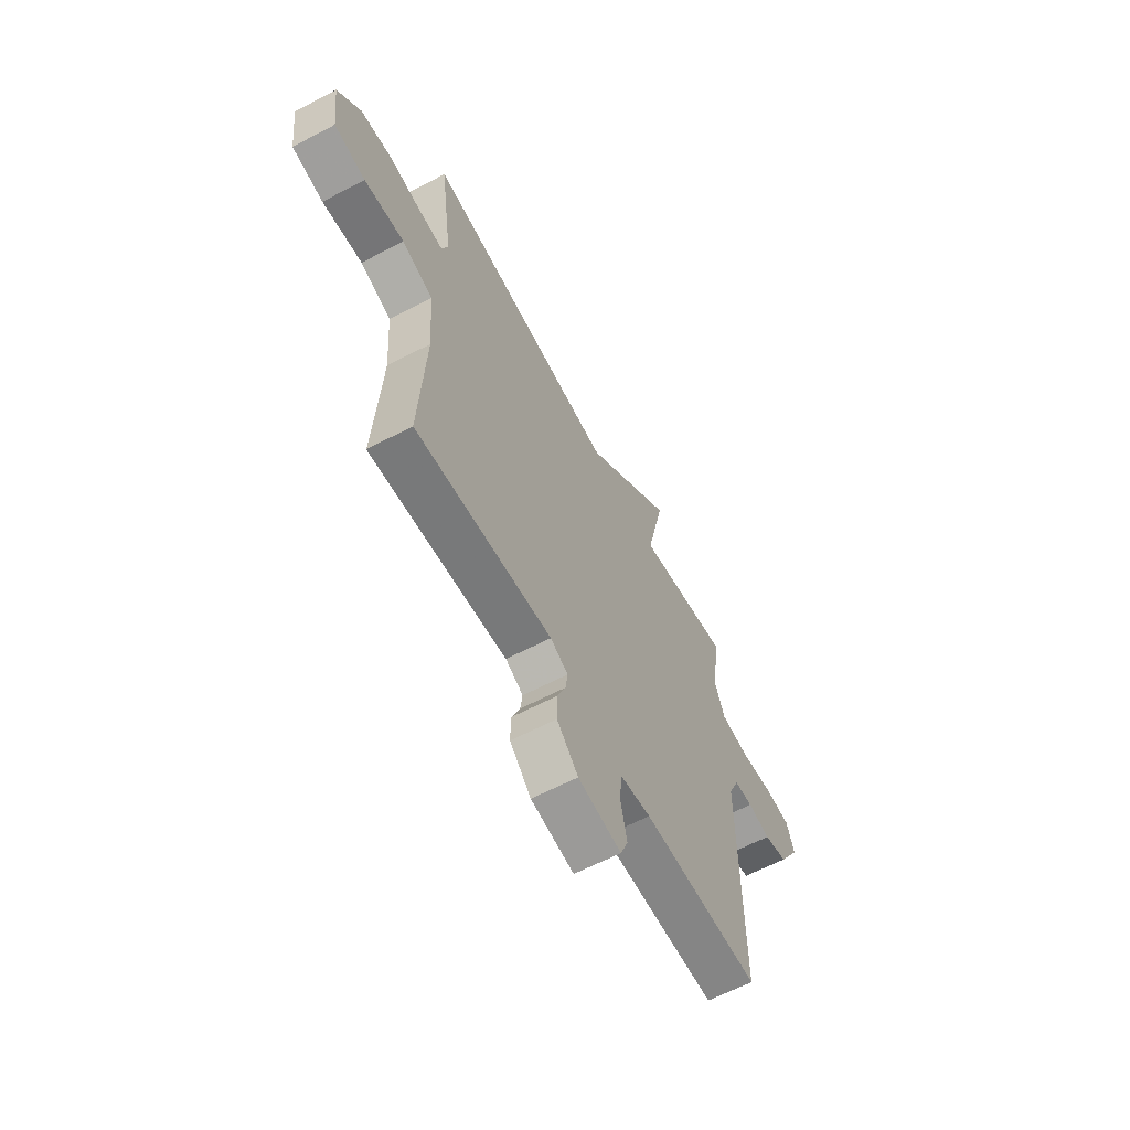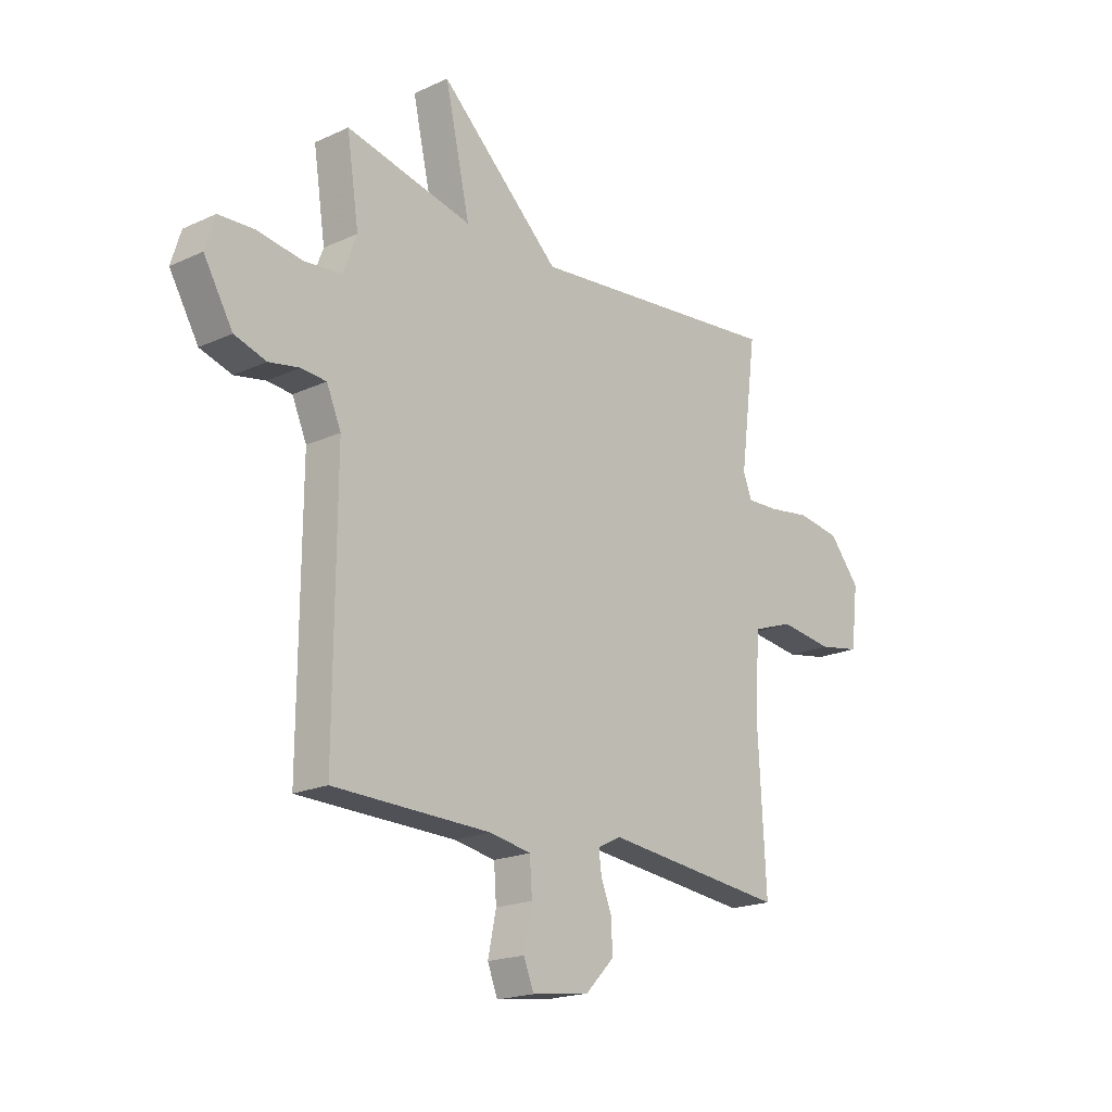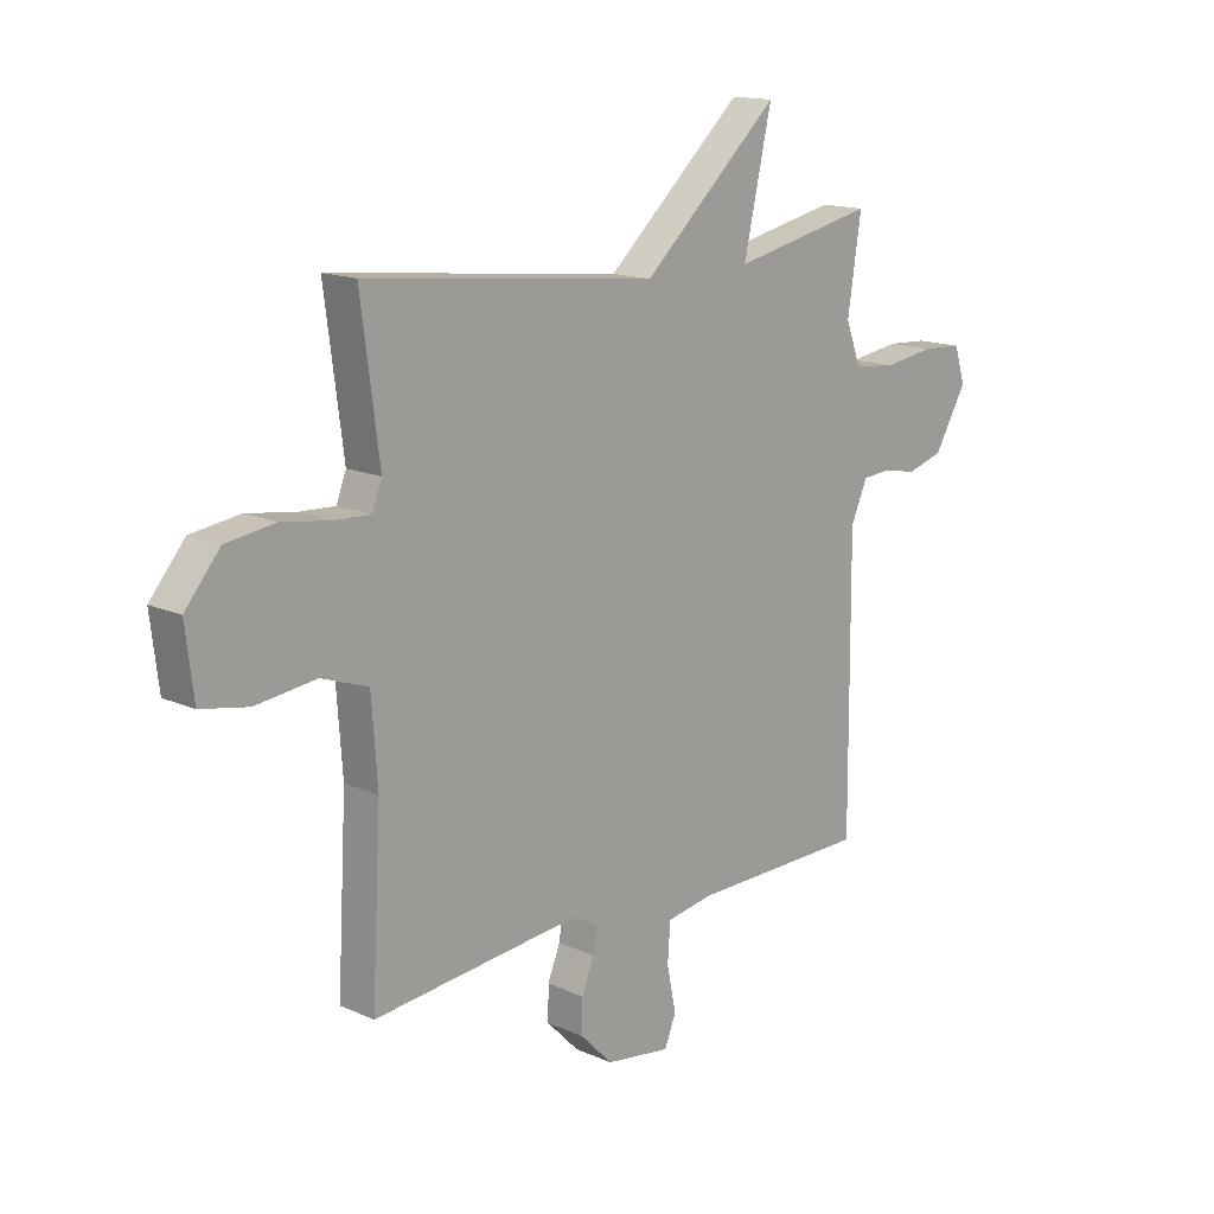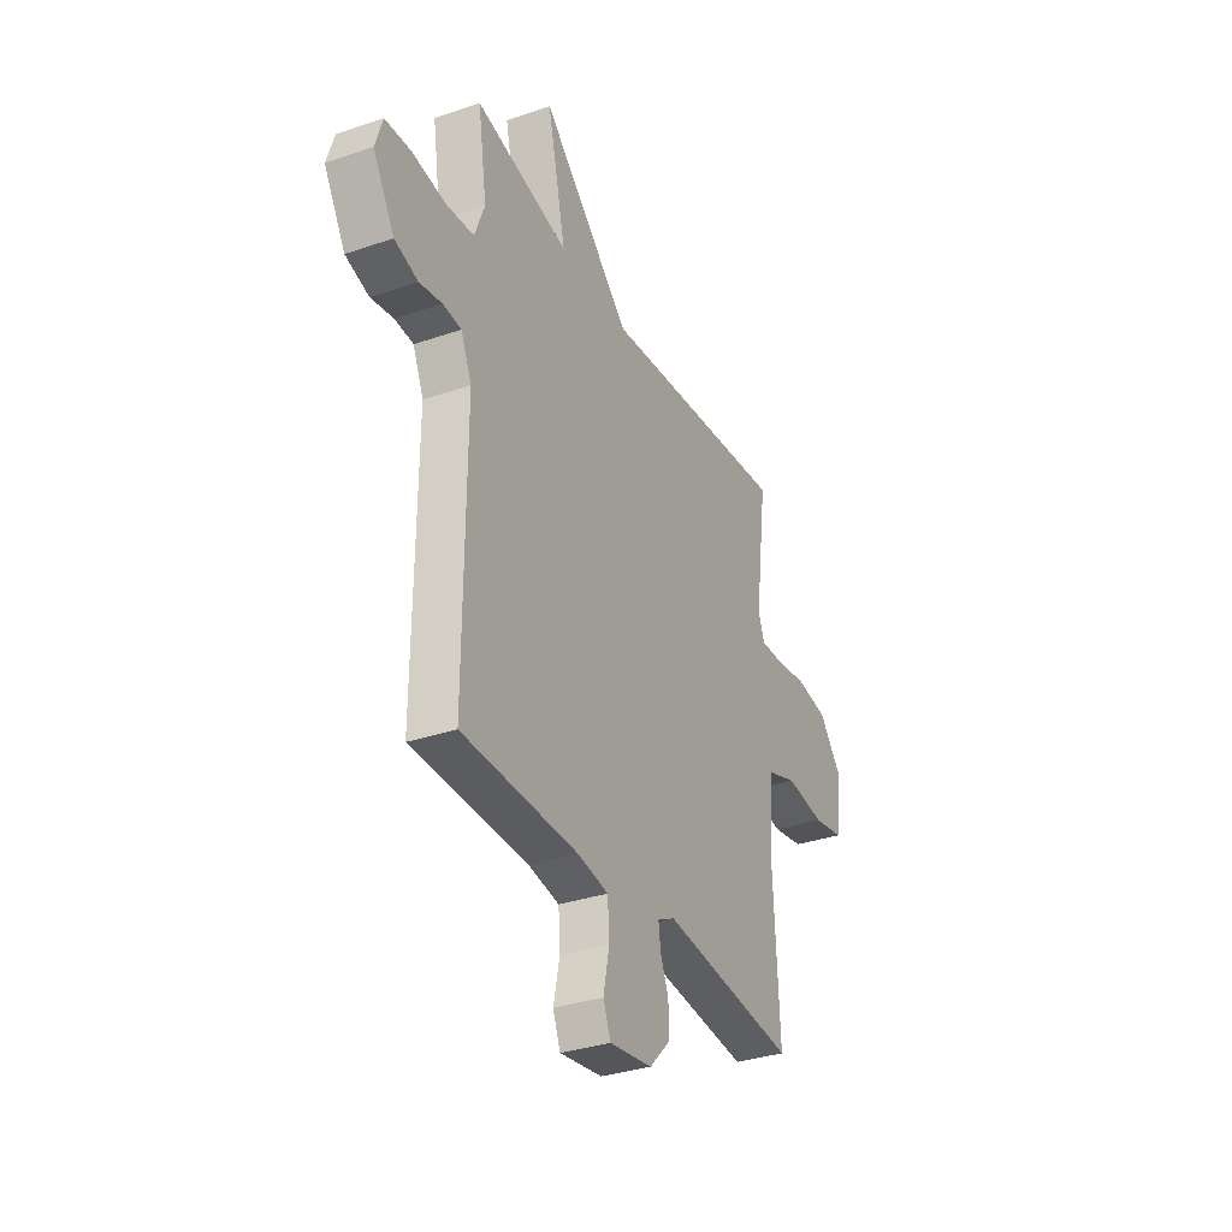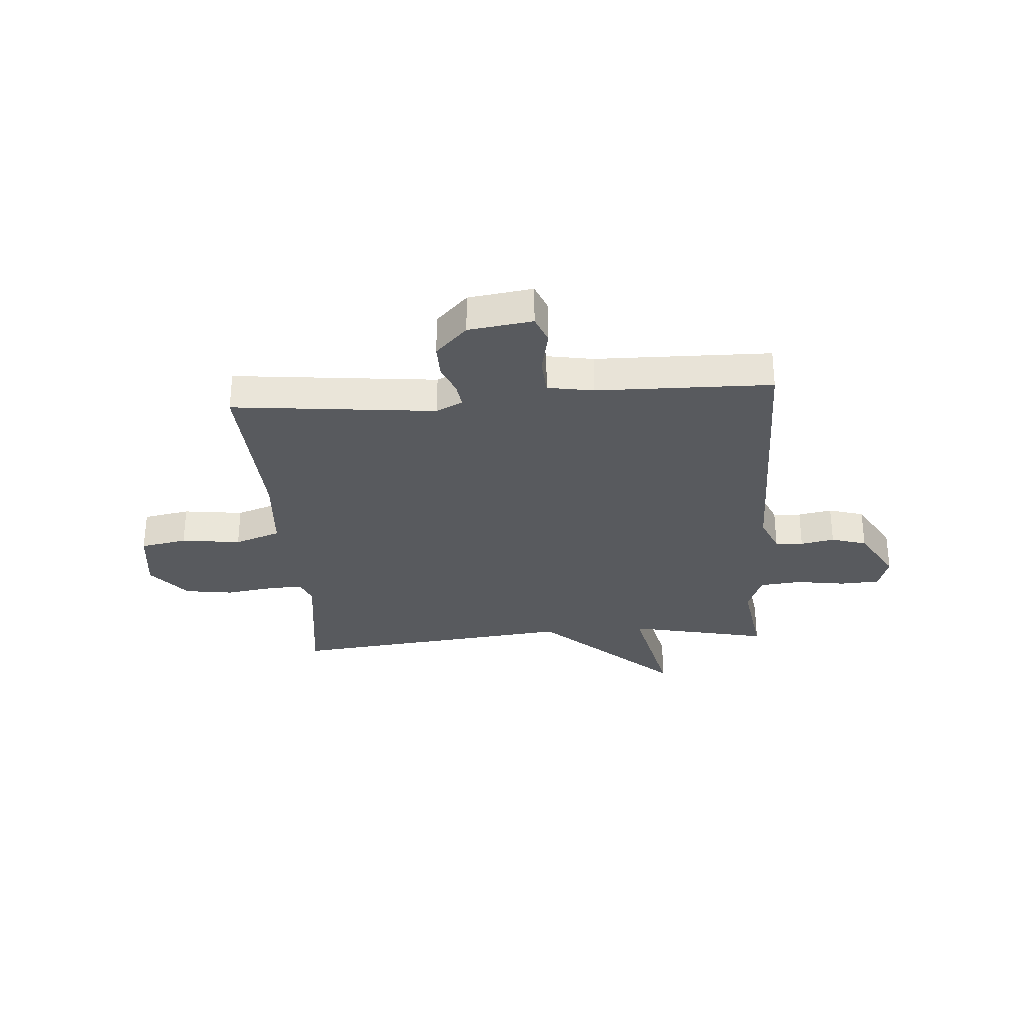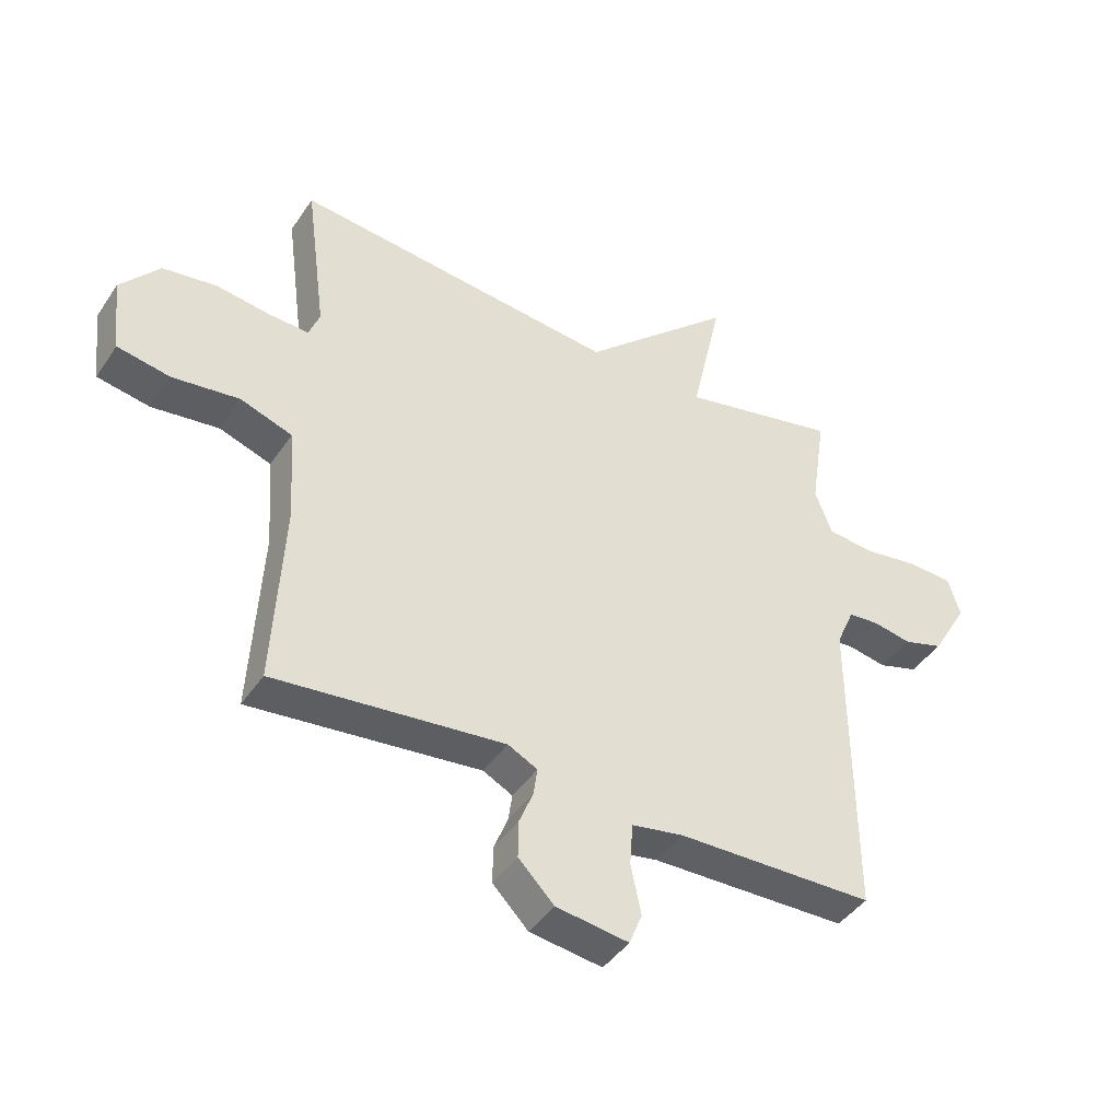
<metadata>
{"format":"obj","ext":"obj","renderer":"f3d","projection":"perspective","resolution":1024,"background":"white","views":[{"elev":-62.7,"azim":117.9,"up":"+Z"},{"elev":-19.5,"azim":-49.4,"up":"+Z"},{"elev":14.9,"azim":133.9,"up":"+Z"},{"elev":-33.3,"azim":-64.8,"up":"+Z"},{"elev":-30.7,"azim":-175.8,"up":"+Y"},{"elev":-42.8,"azim":148.8,"up":"+Z"}]}
</metadata>
<code>
v 0.5 0.07 0.5
v 0.466 0.07 0.241
v 0.484 0.07 0.194
v 0.55 0.07 0.197
v 0.639 0.07 0.21
v 0.729 0.07 0.197
v 0.793 0.07 0.12
v 0.778 0.07 -0.003
v 0.691 0.07 -0.019
v 0.58 0.07 -0.005
v 0.494 0.07 -0.035
v 0.483 0.07 -0.186
v 0.5 0.07 -0.5
v 0.12 0.07 -0.46
v 0.071 0.07 -0.485
v 0.077 0.07 -0.53
v 0.1 0.07 -0.587
v 0.101 0.07 -0.649
v 0.042 0.07 -0.709
v -0.078 0.07 -0.726
v -0.099 0.07 -0.673
v -0.082 0.07 -0.591
v -0.087 0.07 -0.521
v -0.173 0.07 -0.506
v -0.5 0.07 -0.5
v -0.497 0.07 0.014
v -0.527 0.07 0.083
v -0.579 0.07 0.087
v -0.642 0.07 0.075
v -0.708 0.07 0.095
v -0.768 0.07 0.197
v -0.748 0.07 0.262
v -0.674 0.07 0.266
v -0.581 0.07 0.252
v -0.503 0.07 0.26
v -0.475 0.07 0.335
v -0.5 0.07 0.5
v -0.237 0.07 0.443
v -0.289 0.07 0.674
v -0.037 0.07 0.443
v 0.5 0 0.5
v 0.466 0 0.241
v 0.484 0 0.194
v 0.55 0 0.197
v 0.639 0 0.21
v 0.729 0 0.197
v 0.793 0 0.12
v 0.778 0 -0.003
v 0.691 0 -0.019
v 0.58 0 -0.005
v 0.494 0 -0.035
v 0.483 0 -0.186
v 0.5 0 -0.5
v 0.12 0 -0.46
v 0.071 0 -0.485
v 0.077 0 -0.53
v 0.1 0 -0.587
v 0.101 0 -0.649
v 0.042 0 -0.709
v -0.078 0 -0.726
v -0.099 0 -0.673
v -0.082 0 -0.591
v -0.087 0 -0.521
v -0.173 0 -0.506
v -0.5 0 -0.5
v -0.497 0 0.014
v -0.527 0 0.083
v -0.579 0 0.087
v -0.642 0 0.075
v -0.708 0 0.095
v -0.768 0 0.197
v -0.748 0 0.262
v -0.674 0 0.266
v -0.581 0 0.252
v -0.503 0 0.26
v -0.475 0 0.335
v -0.5 0 0.5
v -0.237 0 0.443
v -0.289 0 0.674
v -0.037 0 0.443
f 38 39 40
f 36 37 38
f 35 36 38 40
f 32 33 34
f 31 32 34
f 30 31 34
f 29 30 34
f 28 29 34
f 27 28 34 35
f 40 1 2
f 35 40 2
f 27 35 2
f 26 27 2
f 20 21 22
f 19 20 22
f 18 19 22
f 17 18 22
f 16 17 22
f 15 16 22 23
f 14 15 23 24
f 12 13 14
f 26 2 3
f 25 26 3
f 24 25 3
f 14 24 3
f 12 14 3
f 11 12 3
f 8 9 10
f 7 8 10
f 6 7 10
f 5 6 10
f 4 5 10
f 3 4 10 11
f 80 79 78
f 78 77 76
f 80 78 76 75
f 74 73 72
f 74 72 71
f 74 71 70
f 74 70 69
f 74 69 68
f 75 74 68 67
f 42 41 80
f 42 80 75
f 42 75 67
f 42 67 66
f 62 61 60
f 62 60 59
f 62 59 58
f 62 58 57
f 62 57 56
f 63 62 56 55
f 64 63 55 54
f 54 53 52
f 43 42 66
f 43 66 65
f 43 65 64
f 43 64 54
f 43 54 52
f 43 52 51
f 50 49 48
f 50 48 47
f 50 47 46
f 50 46 45
f 50 45 44
f 51 50 44 43
f 1 41 42 2
f 2 42 43 3
f 3 43 44 4
f 4 44 45 5
f 5 45 46 6
f 6 46 47 7
f 7 47 48 8
f 8 48 49 9
f 9 49 50 10
f 10 50 51 11
f 11 51 52 12
f 12 52 53 13
f 13 53 54 14
f 14 54 55 15
f 15 55 56 16
f 16 56 57 17
f 17 57 58 18
f 18 58 59 19
f 19 59 60 20
f 20 60 61 21
f 21 61 62 22
f 22 62 63 23
f 23 63 64 24
f 24 64 65 25
f 25 65 66 26
f 26 66 67 27
f 27 67 68 28
f 28 68 69 29
f 29 69 70 30
f 30 70 71 31
f 31 71 72 32
f 32 72 73 33
f 33 73 74 34
f 34 74 75 35
f 35 75 76 36
f 36 76 77 37
f 37 77 78 38
f 38 78 79 39
f 39 79 80 40
f 40 80 41 1

</code>
